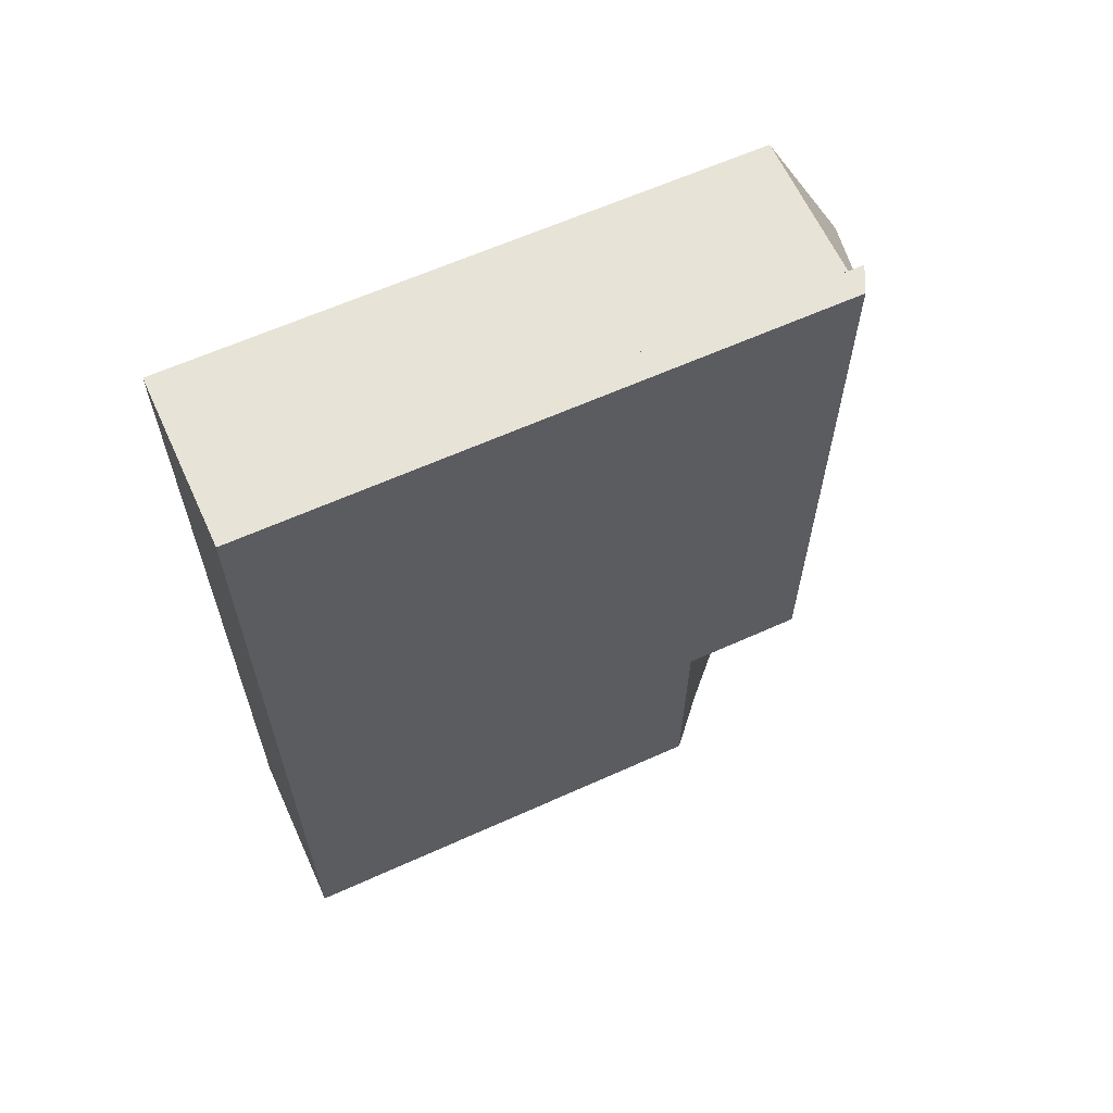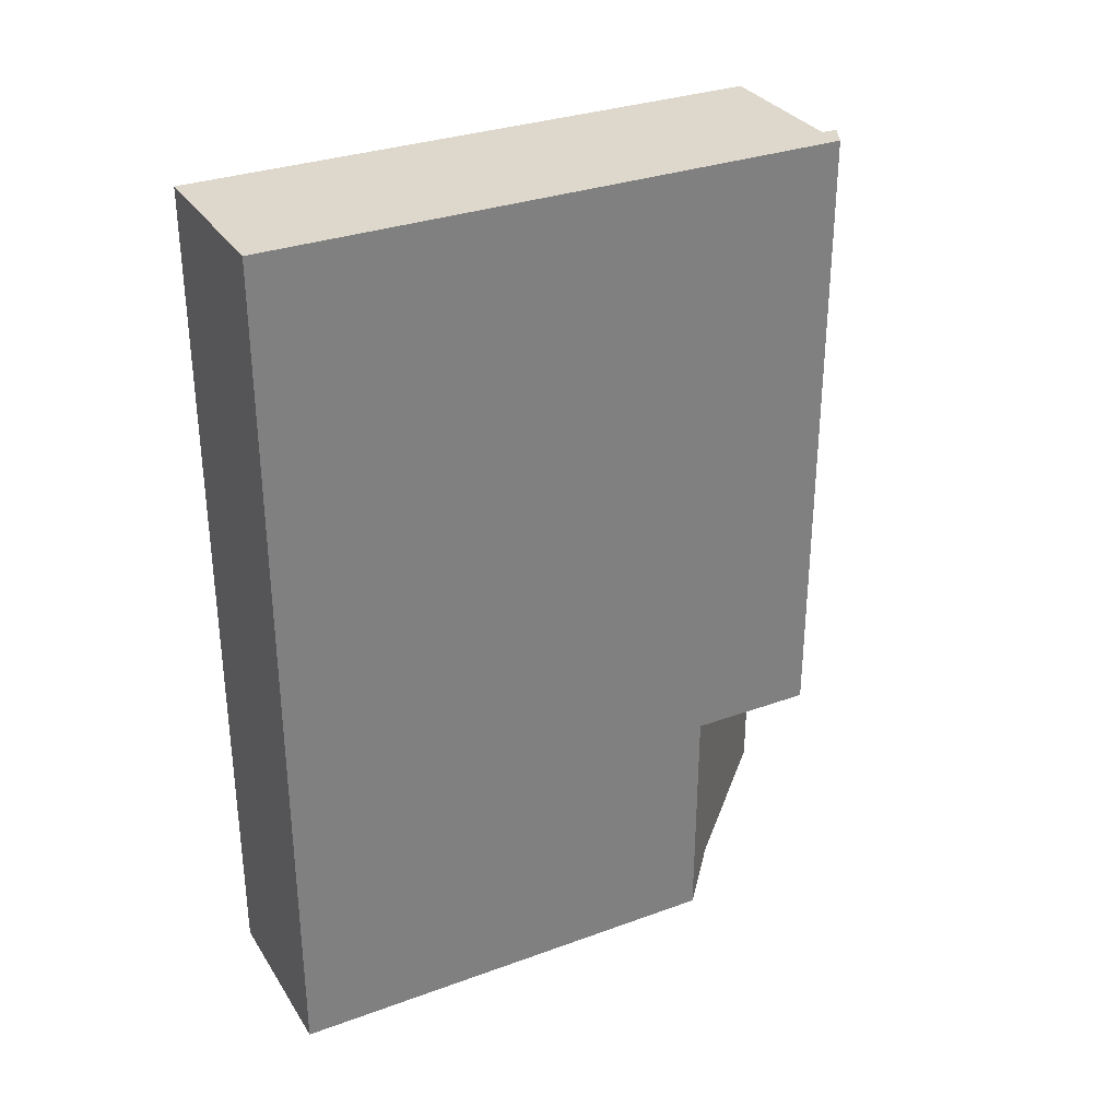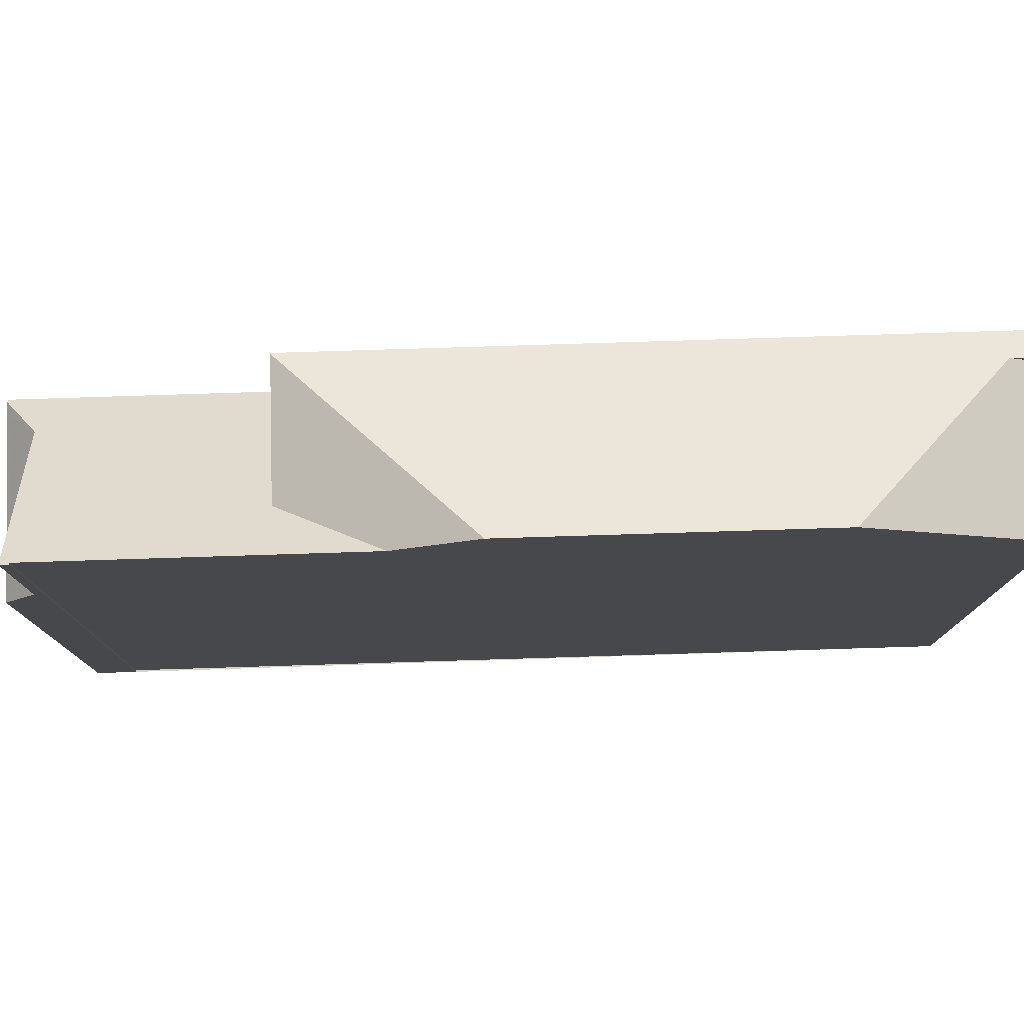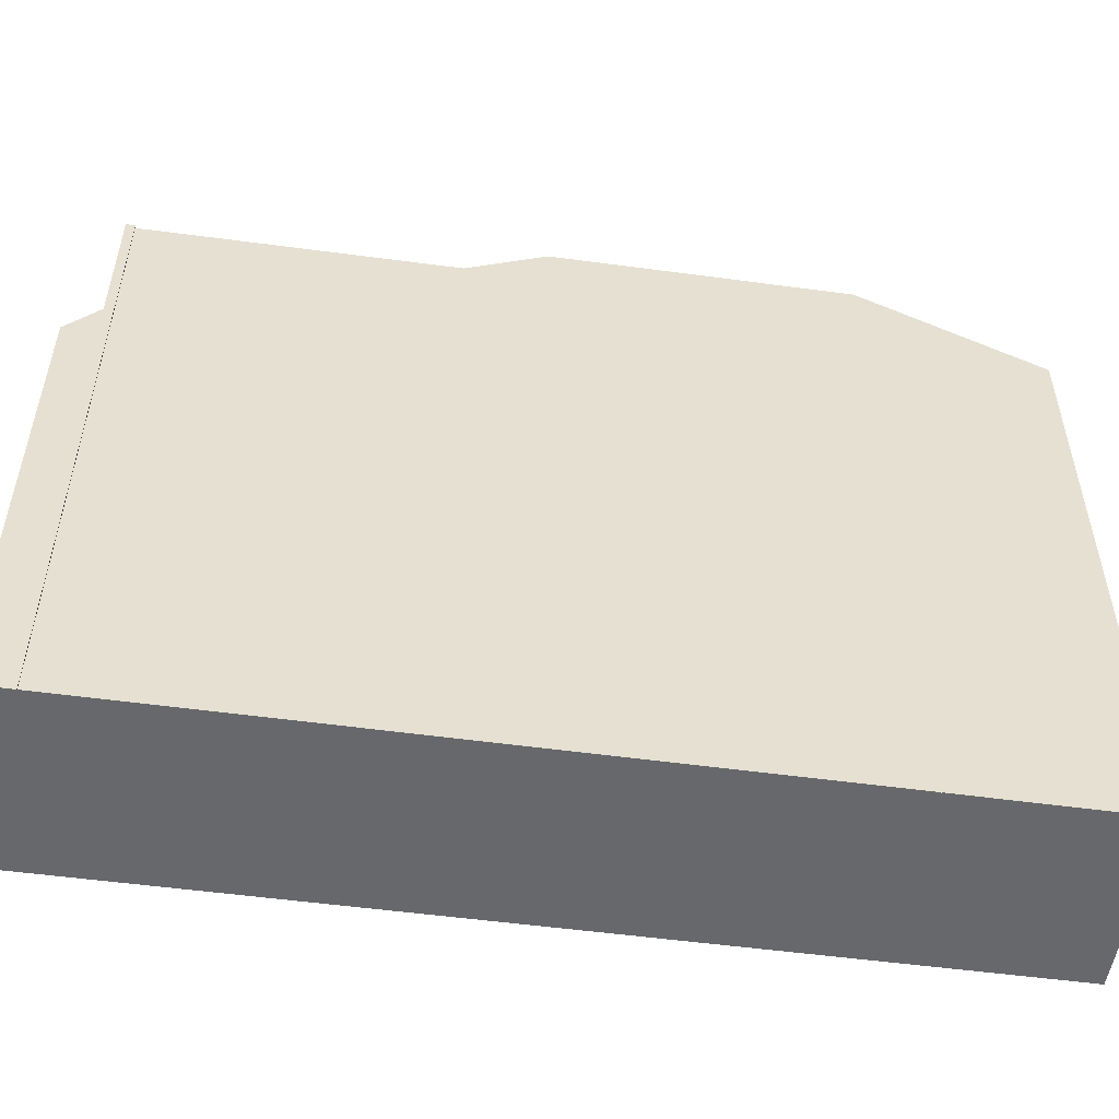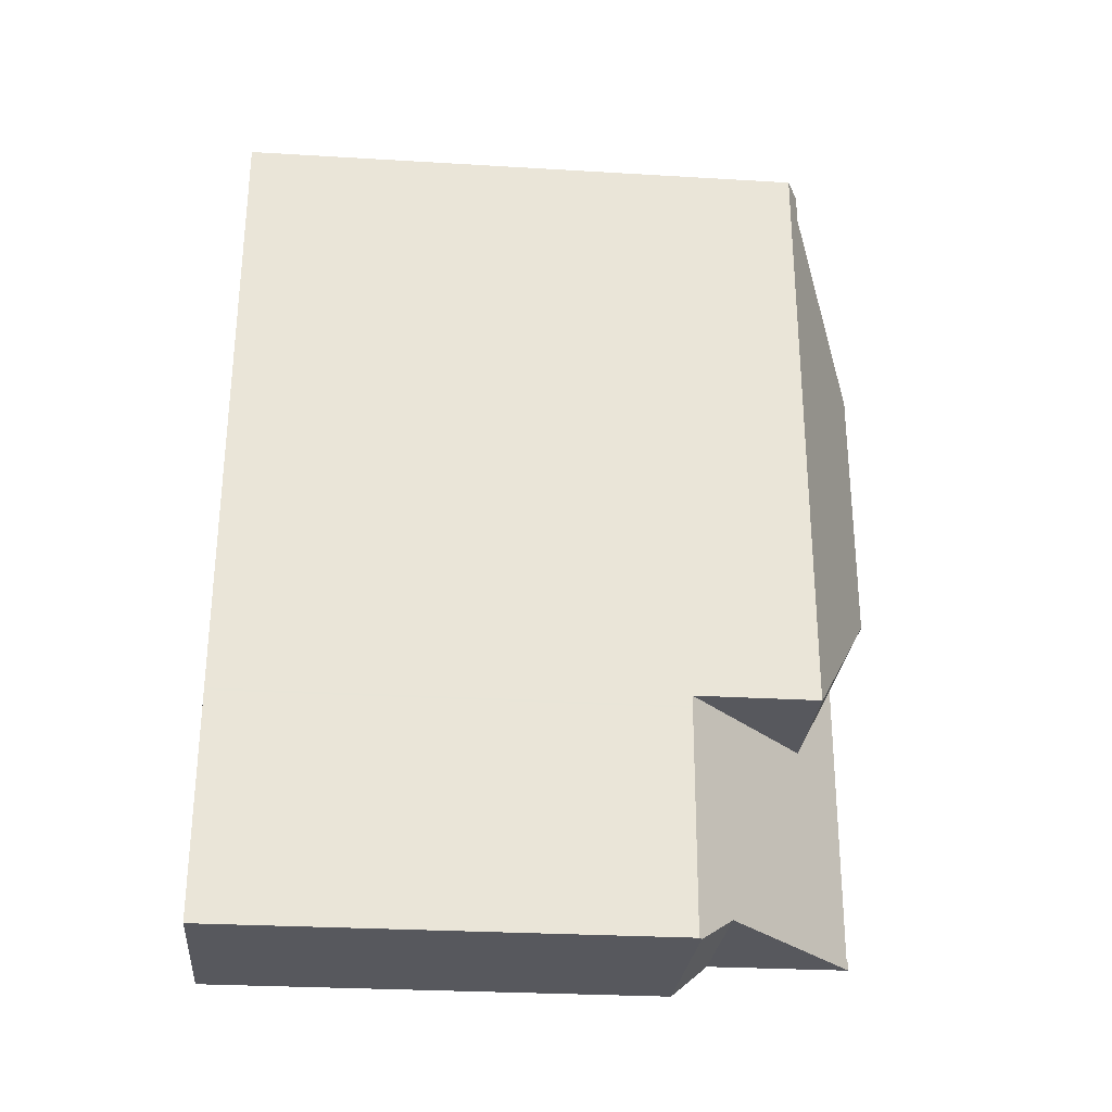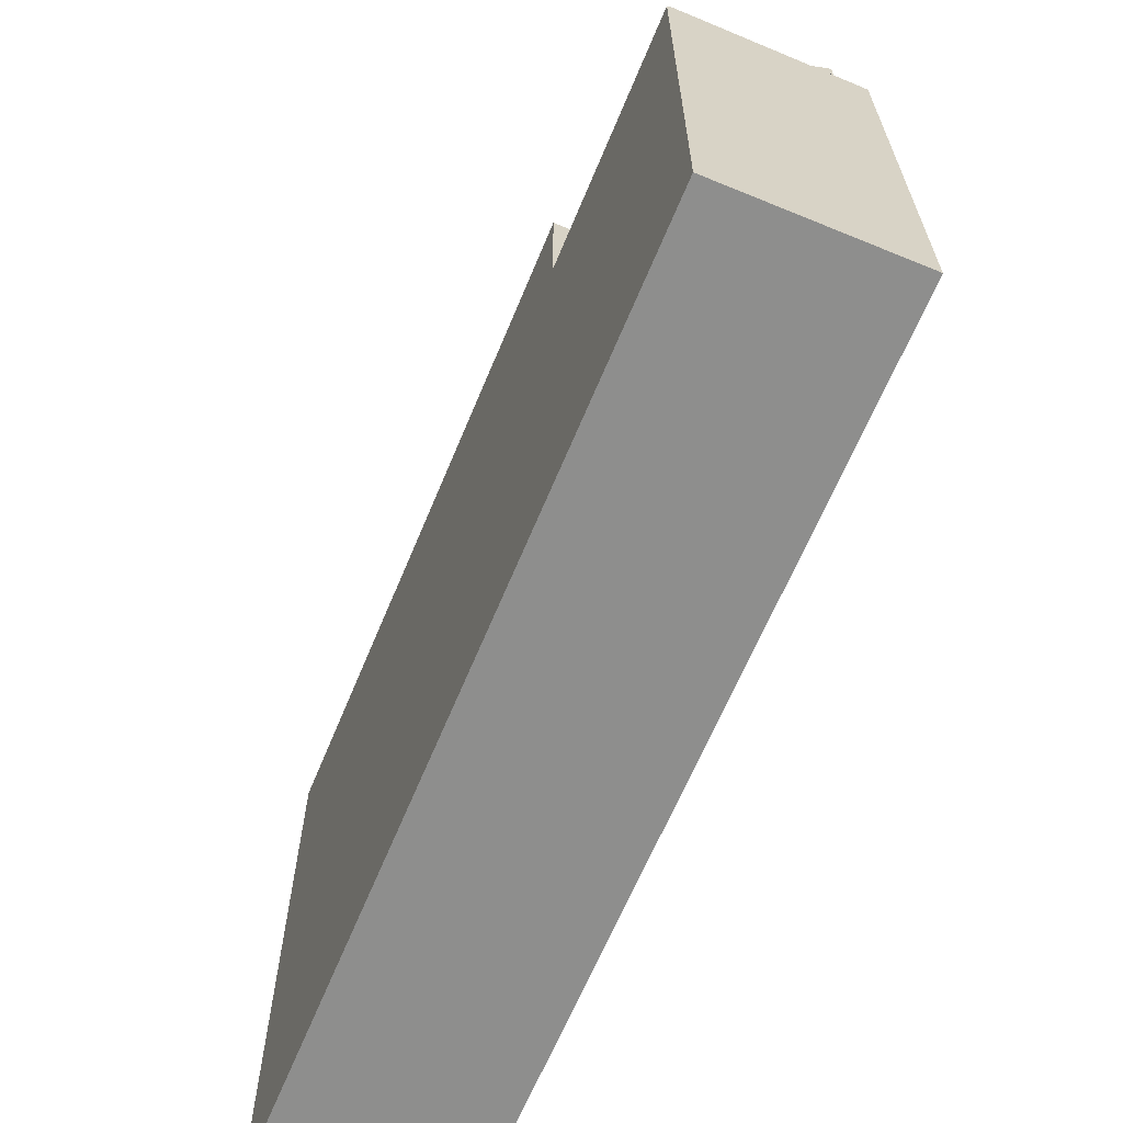
<metadata>
{"format":"obj","ext":"obj","renderer":"f3d","projection":"perspective","resolution":1024,"background":"white","views":[{"elev":62.4,"azim":-114.6,"up":"+Y"},{"elev":31.5,"azim":-117.3,"up":"+Y"},{"elev":78.6,"azim":88.0,"up":"+Z"},{"elev":-52.4,"azim":81.4,"up":"+Z"},{"elev":-28.6,"azim":-95.1,"up":"+Y"},{"elev":-64.8,"azim":-22.7,"up":"+Z"}]}
</metadata>
<code>
v 496.2 304.3 13.85
v 499.9 286.2 14.84
v 500 286.2 14.88
v 496.1 285.4 11.05
v 500 304.3 13.83
v 500 285.4 11.02
v 496.2 304.2 13.85
v 500 300.5 15.76
v 500 294.3 15.74
v 499.6 294 15.57
v 496.7 291.1 14.1
v 500 300.5 15.76
v 500 294.3 15.74
v 496.7 304.3 14.14
v 496.1 290.6 13.81
v 499.9 288.6 14.86
v 496.2 285.4 11.11
v 496.1 290.6 11.08
v 499.9 290.6 14.87
v 496.1 290.4 11.08
v 499.9 290.4 14.87
v 496.1 286.1 11.05
v 496.9 286.1 11.88
v 496.5 286.1 11.47
v 498.8 290.4 13.7
v 496.2 285.4 11.12
v 496.7 286.4 11.62
v 496.7 290.4 11.65
v 496.7 286.1 11.62
v 496.7 285.8 11.62
v 500 302.1 14.94
v 498.9 304.3 13.82
v 496.2 285.4 11.11
v 496.1 290.6 11.08
v 500 286 14.88
v 500 292.6 14.88
v 496.7 303.6 14.13
v 496.7 304.3 13.79
v 496.2 285.4 11.12
v 500 285.5 11.2
v 498.9 290.6 13.82
v 498.9 290.6 13.82
v 500 292.6 14.88
v 496.1 290.6 13.82
v 496.9 286.1 11.88
v 500 286 11.81
v 499.6 294 15.57
v 499.5 300.9 15.54
v 499.5 300.9 15.54
v 500 293.6 15.4
v 500 301.4 15.31
v 496.7 285.4 11.13
v 496.7 285.4 11.1
v 496.7 290.6 11.65
v 496.7 303.6 14.13
v 496.7 304.3 13.79
v 496.7 290.6 13.82
v 496.7 285.8 11.62
v 496.7 290.6 11.65
v 496.7 291.1 14.1
v 496.7 303.6 14.13
v 496.7 304.3 14.14
v 500 286.2 14.87
v 499.9 286 14.87
v 499.9 286 11.81
v 499.9 285.4 11.02
v 499.9 285.5 11.2
v 500 303.3 14.33
v 499.4 303.3 14.32
v 497.1 303.3 14.3
v 496.7 303.3 14.13
v 497.1 303.3 14.3
v 496.2 303.3 13.84
v 496.1 290.6 13.82
v 498.9 290.6 13.82
v 496.7 290.6 13.82
v 496.1 290.6 13.82
v 496.1 290.6 13.81
v 498.3 285.5 11.17
v 498.3 286 13.24
v 498.3 286 11.85
v 498.4 302.1 14.95
v 498.4 303.3 14.31
v 498.3 292.7 14.93
v 498.3 290.6 13.82
v 498.3 292.7 14.93
v 498.3 287.2 13.24
v 498.3 289.5 13.26
v 498.3 290.4 13.26
v 498.3 290.6 13.27
v 498.4 302.1 14.95
v 498.3 290.6 13.27
v 498.4 304.3 13.81
v 498.3 290.6 13.82
v 498.3 285.4 11.06
v 498.3 290 13.26
v 496.7 290 11.65
v 499.9 290 14.87
v 498.6 290 13.5
v 496.1 290 11.07
v 498.3 290.3 13.26
v 496.7 290.3 11.65
v 499.9 290.3 14.87
v 498.7 290.3 13.68
v 496.1 290.3 11.08
v 498.3 286 11.85
v 496.9 286.1 11.88
v 499.9 286 11.81
v 498.3 286 13.24
v 499.9 286 14.87
v 500 286 11.81
v 500 286 14.88
v 496.6 290.6 13.82
v 496.6 286.1 11.51
v 496.6 290 11.53
v 496.6 303.3 14.08
v 496.6 303.7 14.08
v 496.6 291 14.04
v 496.6 291 14.04
v 496.6 285.4 11.13
v 496.6 285.4 11.1
v 496.6 290.6 11.54
v 496.6 290.3 11.54
v 496.6 290.4 11.54
v 496.6 286.1 11.51
v 496.6 285.7 11.51
v 496.6 290.6 13.82
v 496.6 285.7 11.51
v 496.6 290.6 11.54
v 496.6 304.3 14.08
v 496.6 304.3 14.08
v 496.2 304.3 13.85
v 496.2 304.3 1.05
v 496.6 304.3 1.05
v 500 286.2 14.87
v 499.9 286.2 14.84
v 499.9 286.2 1.05
v 500 286.2 1.05
v 500 286 14.88
v 500 286.2 14.88
v 500 286.2 1.05
v 500 286 1.05
v 496.1 286.1 11.05
v 496.1 285.4 11.05
v 496.1 285.4 1.05
v 496.1 286.1 1.05
v 500 303.3 14.33
v 500 304.3 13.83
v 500 304.3 1.05
v 500 303.3 1.05
v 499.9 285.4 11.02
v 500 285.4 11.02
v 500 285.4 1.05
v 499.9 285.4 1.05
v 496.2 304.3 13.85
v 496.2 304.2 13.85
v 496.2 304.2 1.05
v 496.2 304.3 1.05
v 500 294.3 15.74
v 500 300.5 15.76
v 500 300.5 1.05
v 500 294.3 1.05
v 500 293.6 15.4
v 500 294.3 15.74
v 500 294.3 1.05
v 500 293.6 1.05
v 499.9 286.2 14.84
v 499.9 288.6 14.86
v 499.9 288.6 1.05
v 499.9 286.2 1.05
v 496.1 285.4 11.05
v 496.2 285.4 11.11
v 496.2 285.4 1.05
v 496.1 285.4 1.05
v 499.9 290.4 14.87
v 499.9 290.6 14.87
v 499.9 290.6 1.05
v 499.9 290.4 1.05
v 496.1 290.6 11.08
v 496.1 290.4 11.08
v 496.1 290.4 1.05
v 496.1 290.6 1.05
v 499.9 290.3 14.87
v 499.9 290.4 14.87
v 499.9 290.4 1.05
v 499.9 290.3 1.05
v 496.1 290 11.07
v 496.1 286.1 11.05
v 496.1 286.1 1.05
v 496.1 290 1.05
v 500 301.4 15.31
v 500 302.1 14.94
v 500 302.1 1.05
v 500 301.4 1.05
v 500 304.3 13.83
v 498.9 304.3 13.82
v 498.9 304.3 1.05
v 500 304.3 1.05
v 500 285.4 11.02
v 500 285.5 11.2
v 500 285.5 1.05
v 500 285.4 1.05
v 499.9 290.6 14.87
v 500 292.6 14.88
v 500 292.6 1.05
v 499.9 290.6 1.05
v 500 292.6 14.88
v 500 293.6 15.4
v 500 293.6 1.05
v 500 292.6 1.05
v 500 300.5 15.76
v 500 301.4 15.31
v 500 301.4 1.05
v 500 300.5 1.05
v 496.6 285.4 11.1
v 496.7 285.4 11.1
v 496.7 285.4 1.05
v 496.6 285.4 1.05
v 498.4 304.3 13.81
v 496.7 304.3 13.79
v 496.7 304.3 1.05
v 498.4 304.3 1.05
v 500 286.2 14.88
v 500 286.2 14.87
v 500 286.2 1.05
v 500 286.2 1.05
v 498.3 285.4 11.06
v 499.9 285.4 11.02
v 499.9 285.4 1.05
v 498.3 285.4 1.05
v 500 302.1 14.94
v 500 303.3 14.33
v 500 303.3 1.05
v 500 302.1 1.05
v 496.2 304.2 13.85
v 496.2 303.3 13.84
v 496.2 303.3 1.05
v 496.2 304.2 1.05
v 496.2 303.3 13.84
v 496.1 290.6 13.81
v 496.1 290.6 1.05
v 496.2 303.3 1.05
v 498.9 304.3 13.82
v 498.4 304.3 13.81
v 498.4 304.3 1.05
v 498.9 304.3 1.05
v 496.7 285.4 11.1
v 498.3 285.4 11.06
v 498.3 285.4 1.05
v 496.7 285.4 1.05
v 499.9 288.6 14.86
v 499.9 290 14.87
v 499.9 290 1.05
v 499.9 288.6 1.05
v 496.1 290.3 11.08
v 496.1 290 11.07
v 496.1 290 1.05
v 496.1 290.3 1.05
v 499.9 290 14.87
v 499.9 290.3 14.87
v 499.9 290.3 1.05
v 499.9 290 1.05
v 496.1 290.4 11.08
v 496.1 290.3 11.08
v 496.1 290.3 1.05
v 496.1 290.4 1.05
v 500 285.5 11.2
v 500 286 11.81
v 500 286 1.05
v 500 285.5 1.05
v 496.2 285.4 11.11
v 496.6 285.4 11.1
v 496.6 285.4 1.05
v 496.2 285.4 1.05
v 496.7 304.3 14.14
v 496.6 304.3 14.08
v 496.6 304.3 1.05
v 496.7 304.3 1.05
v 499.9 286.2 1.05
v 500 286.2 1.05
v 500 285.4 1.05
v 496.1 285.4 1.05
v 496.2 304.3 1.05
v 500 304.3 1.05
f 29 23 30
f 69 32 5 68
f 121 33 39 120
f 48 8 9 10
f 47 13 50
f 43 19 42
f 42 19 21 25
f 104 25 21 103
f 101 89 25 104
f 26 17 4 22 24
f 124 28 102 123
f 114 27 29 125
f 125 29 30 126
f 127 44 15 34 122
f 37 14 38
f 120 39 128
f 65 46 35 64
f 90 42 25 89
f 91 48 10 84
f 51 12 49
f 67 40 6 66
f 83 72 55 56 93
f 94 57 54 92
f 129 59 28 124
f 130 62 61 117
f 80 45 81
f 95 53 52 79
f 68 31 69
f 71 61 70
f 82 72 83
f 117 61 71 116
f 86 47 50 36 75 85
f 116 71 11 118
f 119 60 76 113
f 83 69 31 51 49 82
f 85 76 60 86
f 87 23 29 27 88
f 102 28 89 101
f 89 28 59 90
f 84 11 71 70 91
f 93 32 69 83
f 92 41 94
f 81 65 64 80
f 79 67 66 95
f 96 88 27 97
f 98 16 87 88 99
f 99 88 96
f 115 97 27 114
f 101 96 97 102
f 103 98 99 104
f 104 99 96 101
f 123 102 97 115
f 106 79 52 58 107
f 108 67 79 106
f 23 87 109
f 109 87 16 2 63 110
f 111 40 67 108
f 110 63 3 112
f 114 24 22 100 115
f 116 73 7 117
f 118 74 78 73 116
f 113 77 119
f 120 52 53 121
f 123 105 20 124
f 125 24 114
f 126 26 24 125
f 122 54 57 127
f 128 58 52 120
f 115 100 105 123
f 124 20 18 129
f 117 7 1 130
f 132 133 134 131
f 136 137 138 135
f 140 141 142 139
f 144 145 146 143
f 148 149 150 147
f 152 153 154 151
f 156 157 158 155
f 160 161 162 159
f 164 165 166 163
f 168 169 170 167
f 172 173 174 171
f 176 177 178 175
f 180 181 182 179
f 184 185 186 183
f 188 189 190 187
f 192 193 194 191
f 196 197 198 195
f 200 201 202 199
f 204 205 206 203
f 208 209 210 207
f 212 213 214 211
f 216 217 218 215
f 220 221 222 219
f 224 225 226 223
f 228 229 230 227
f 232 233 234 231
f 236 237 238 235
f 240 241 242 239
f 244 245 246 243
f 248 249 250 247
f 252 253 254 251
f 256 257 258 255
f 260 261 262 259
f 264 265 266 263
f 268 269 270 267
f 272 273 274 271
f 276 277 278 275
f 280 281 282 283 284 279

</code>
